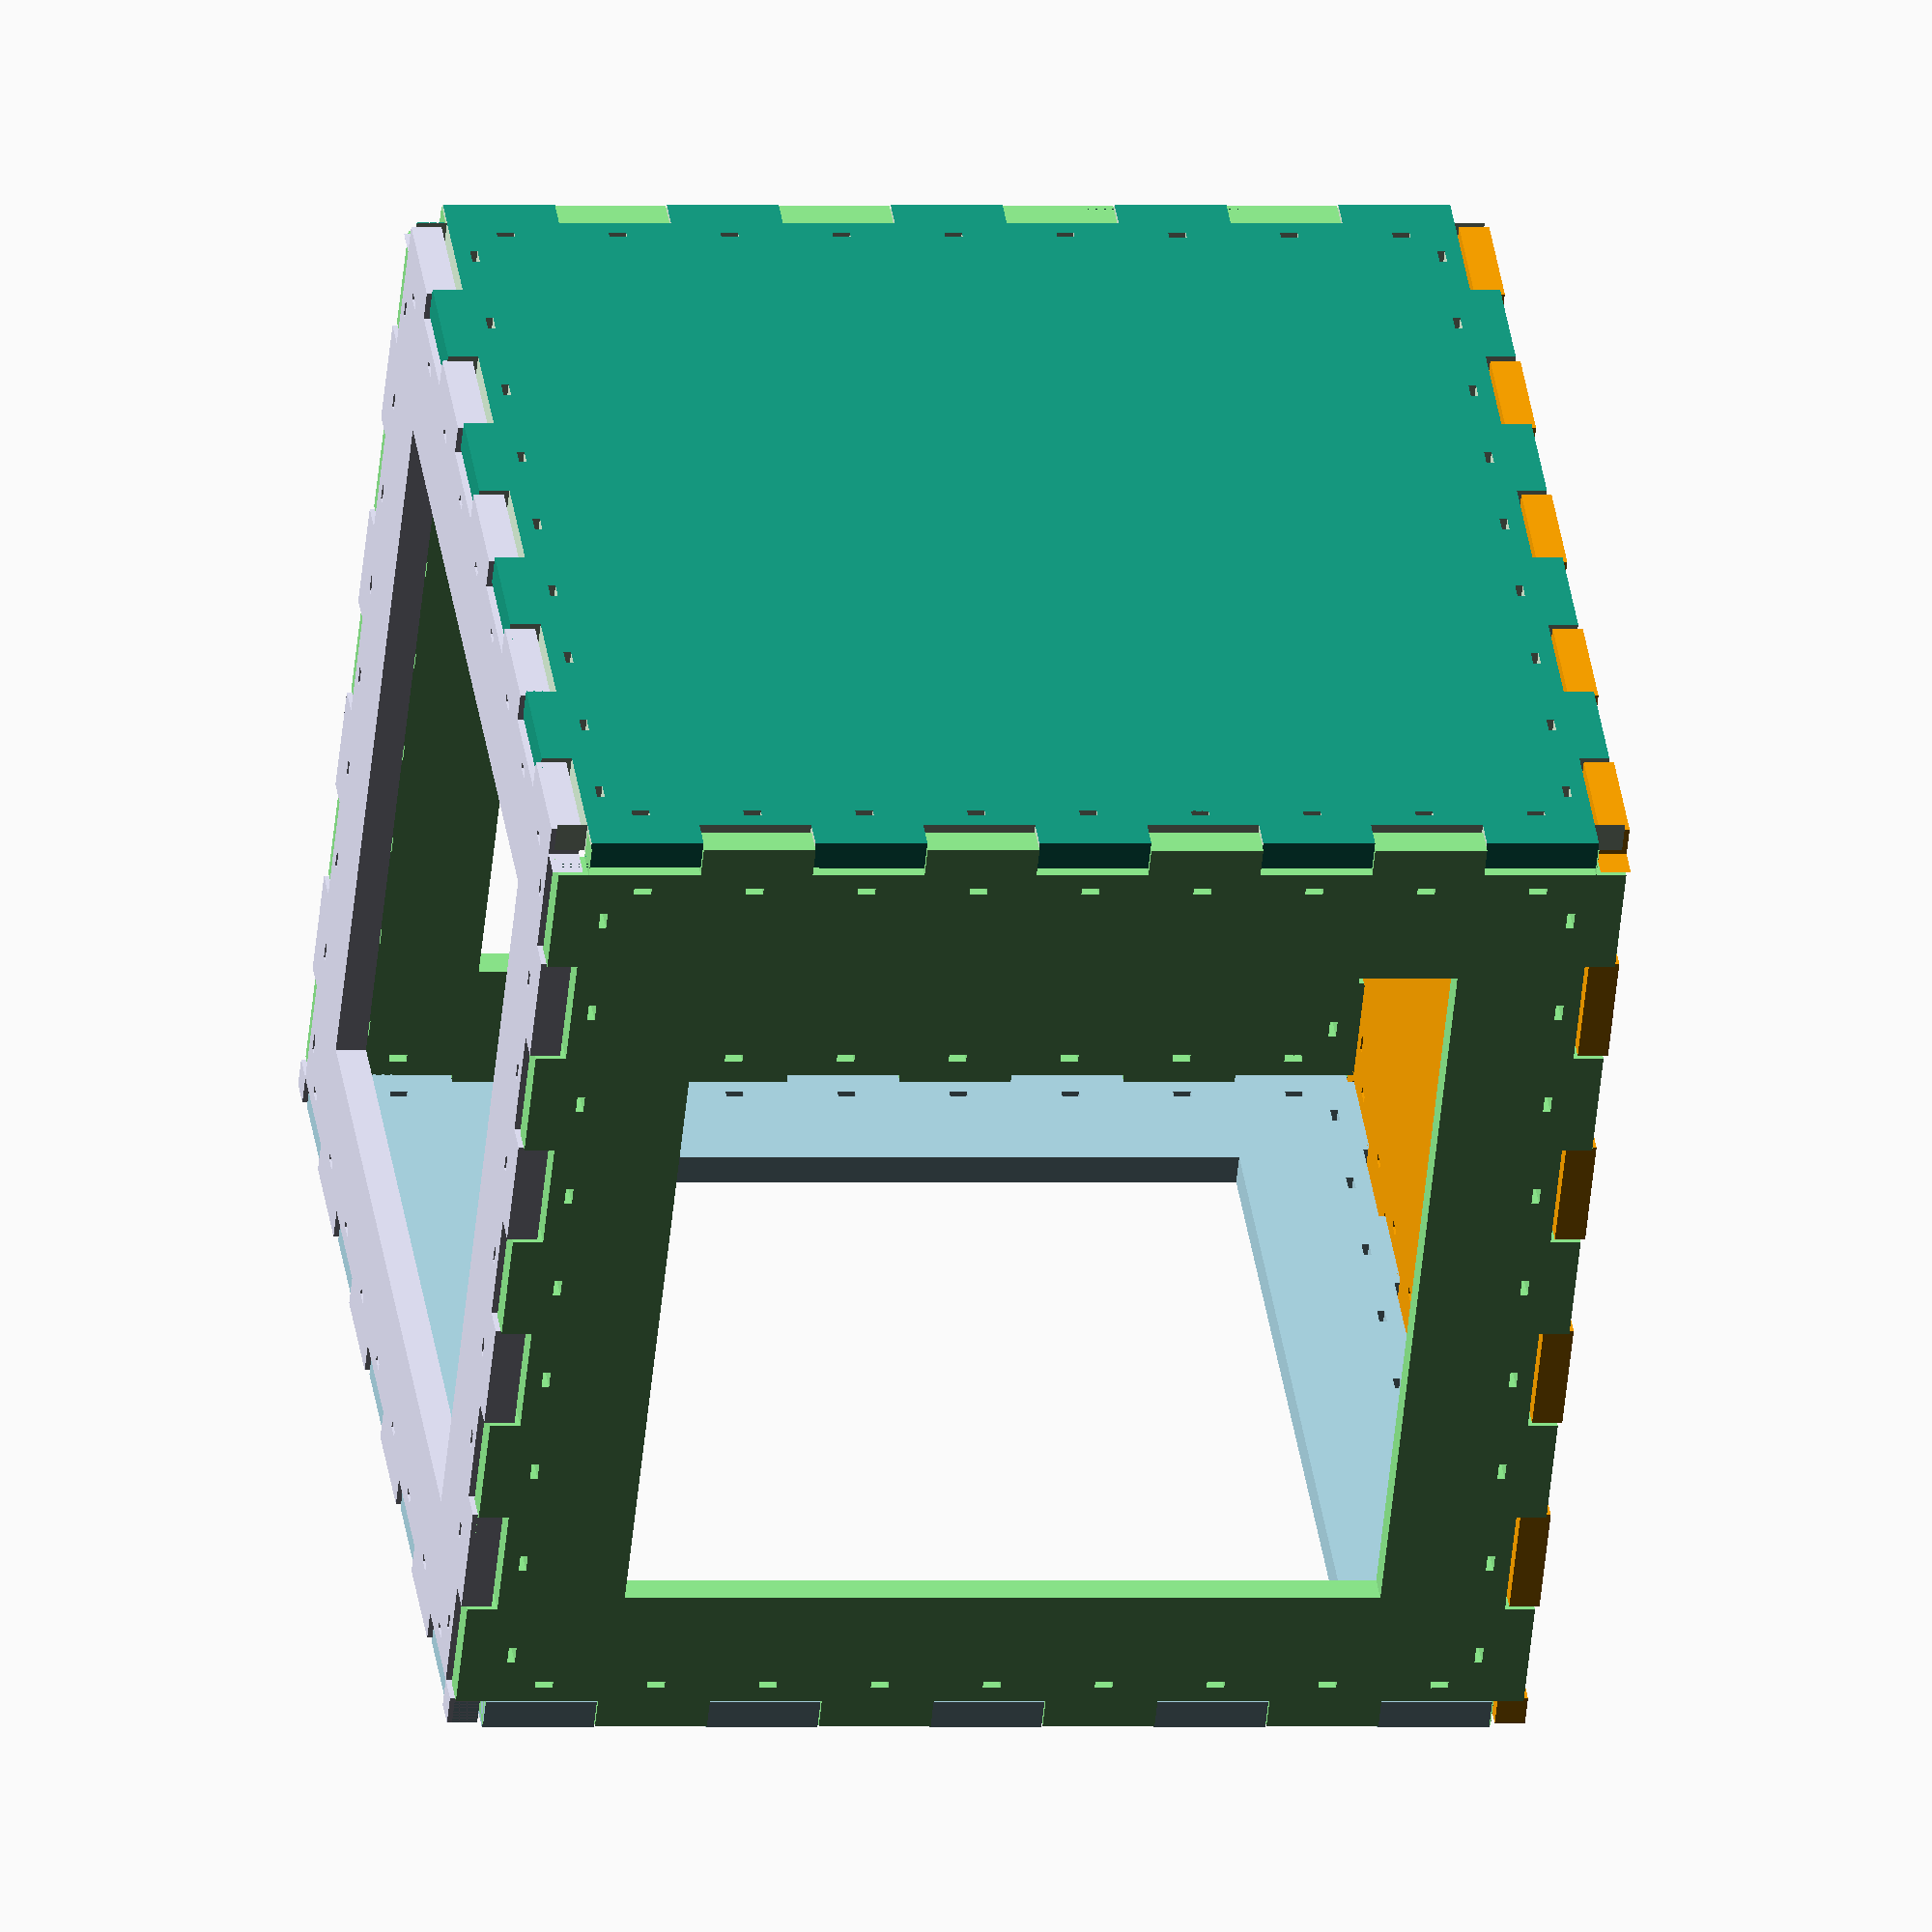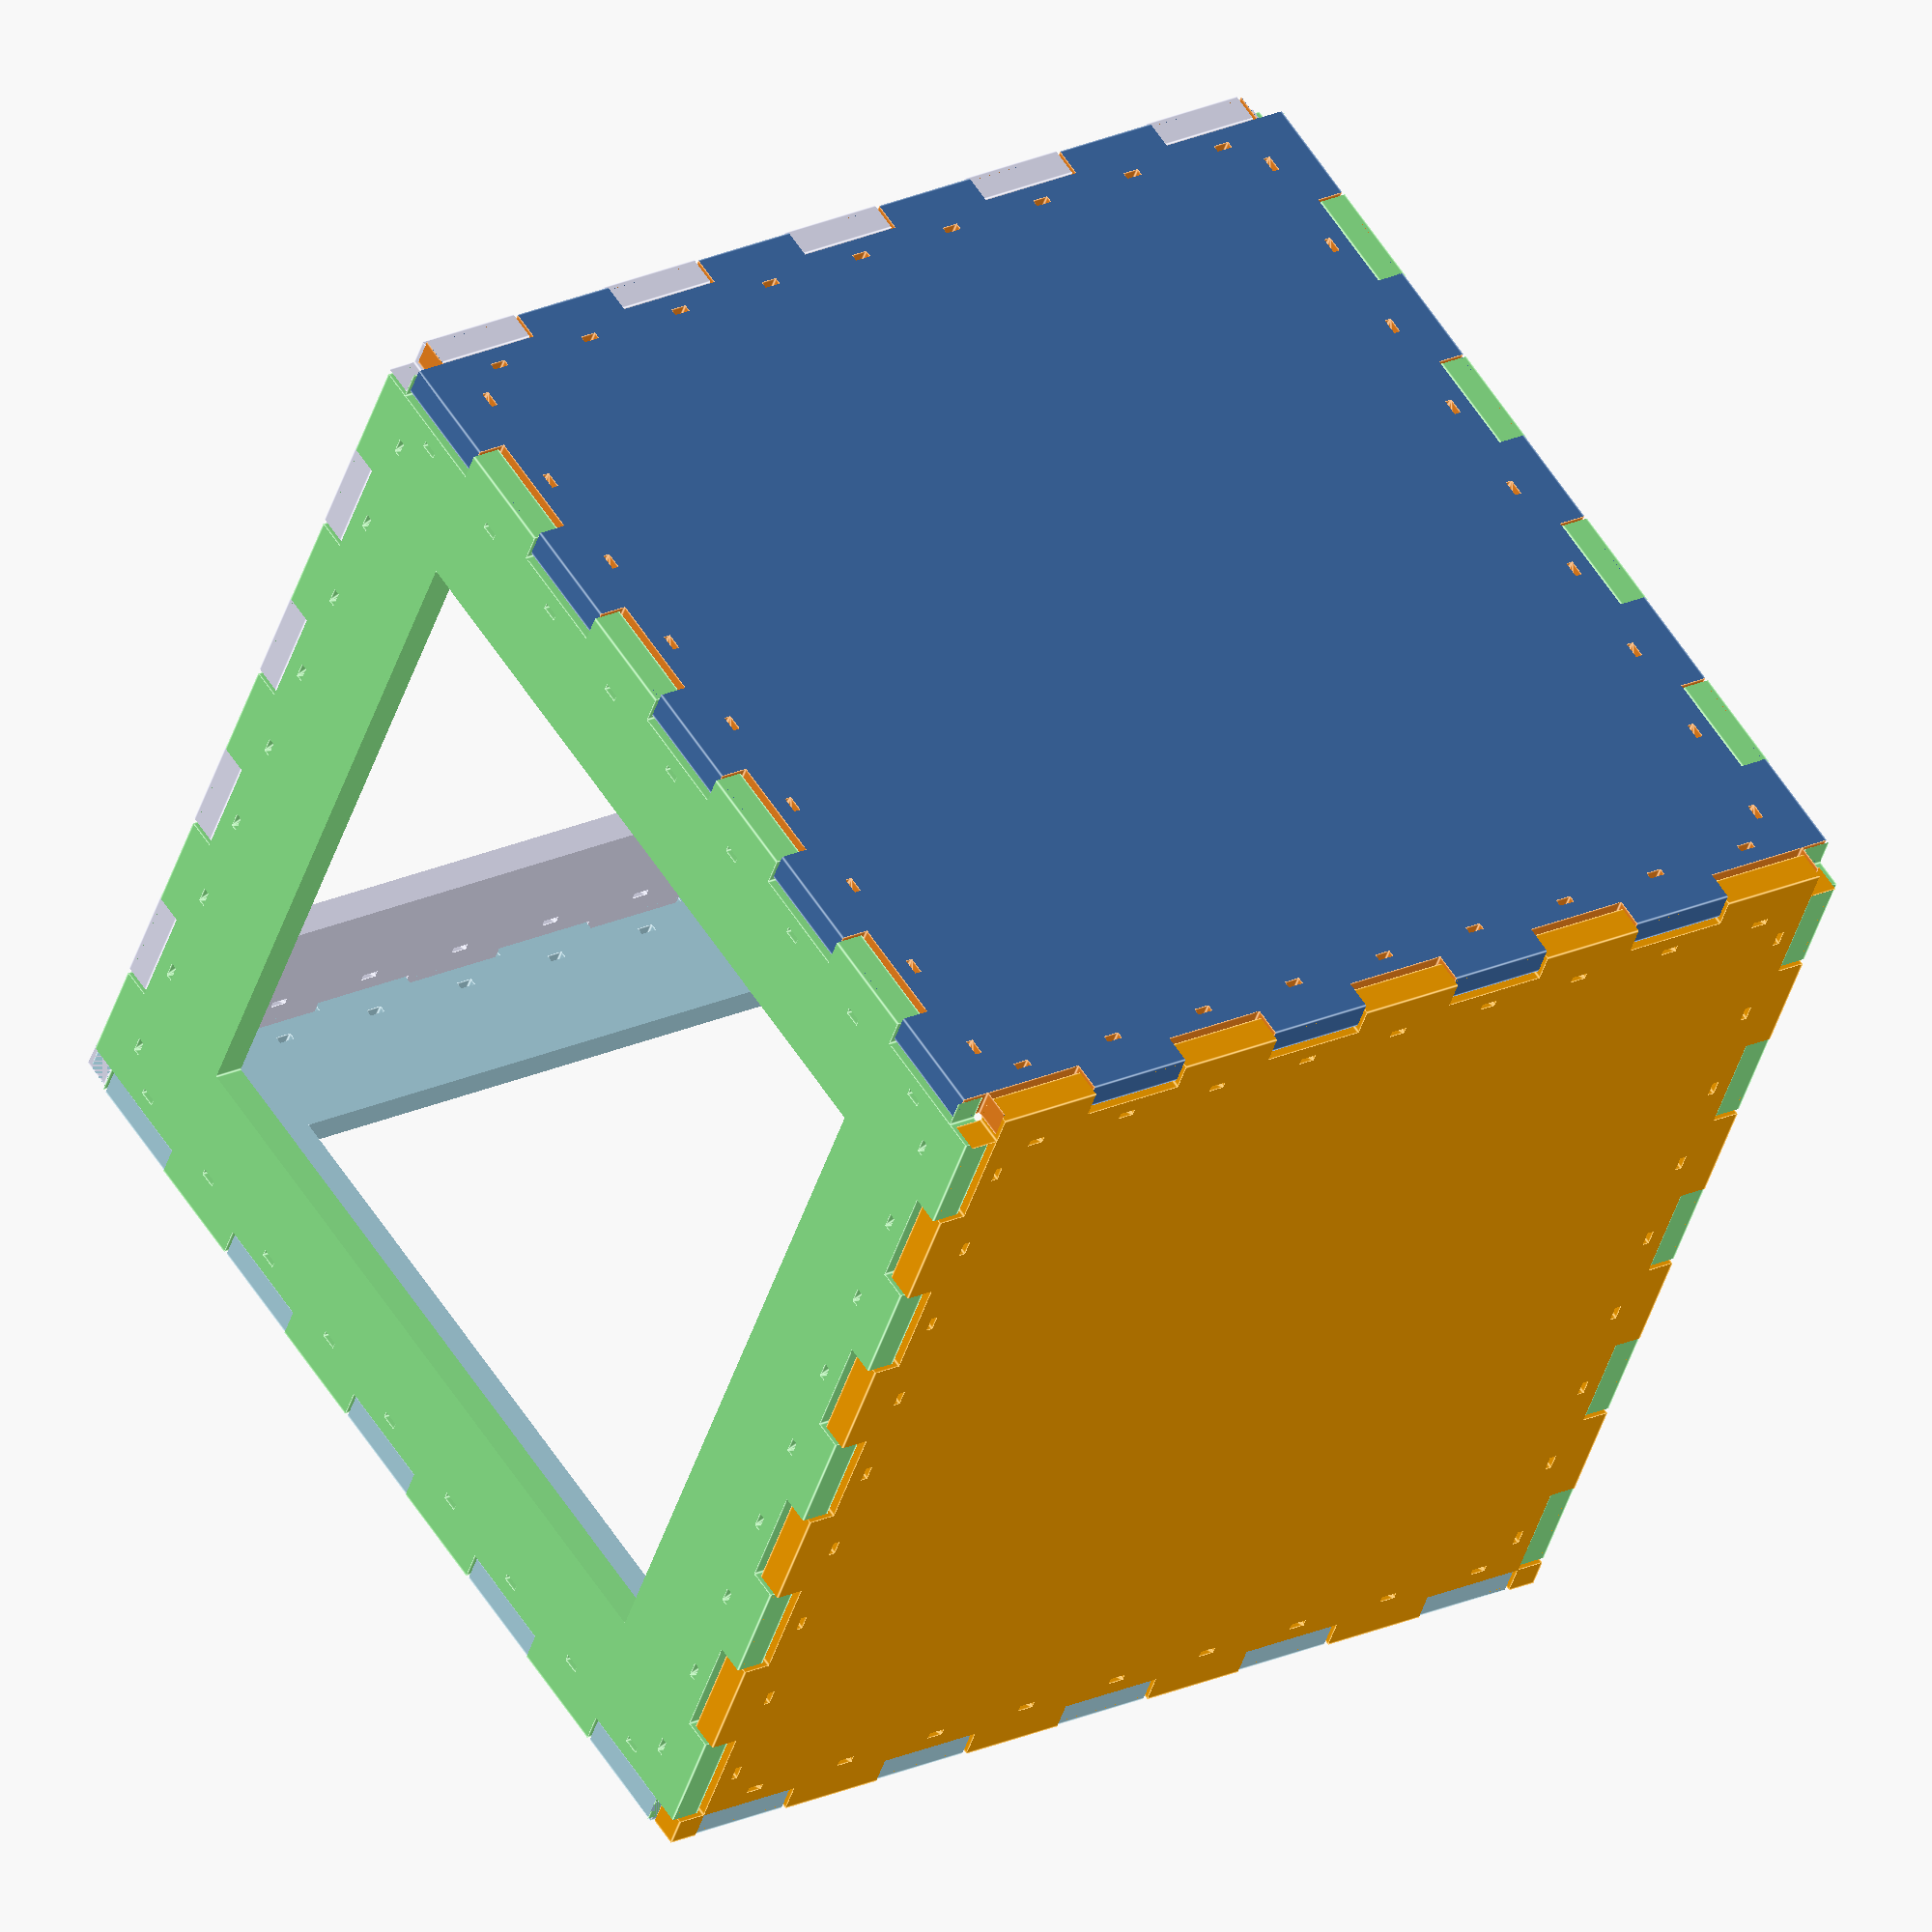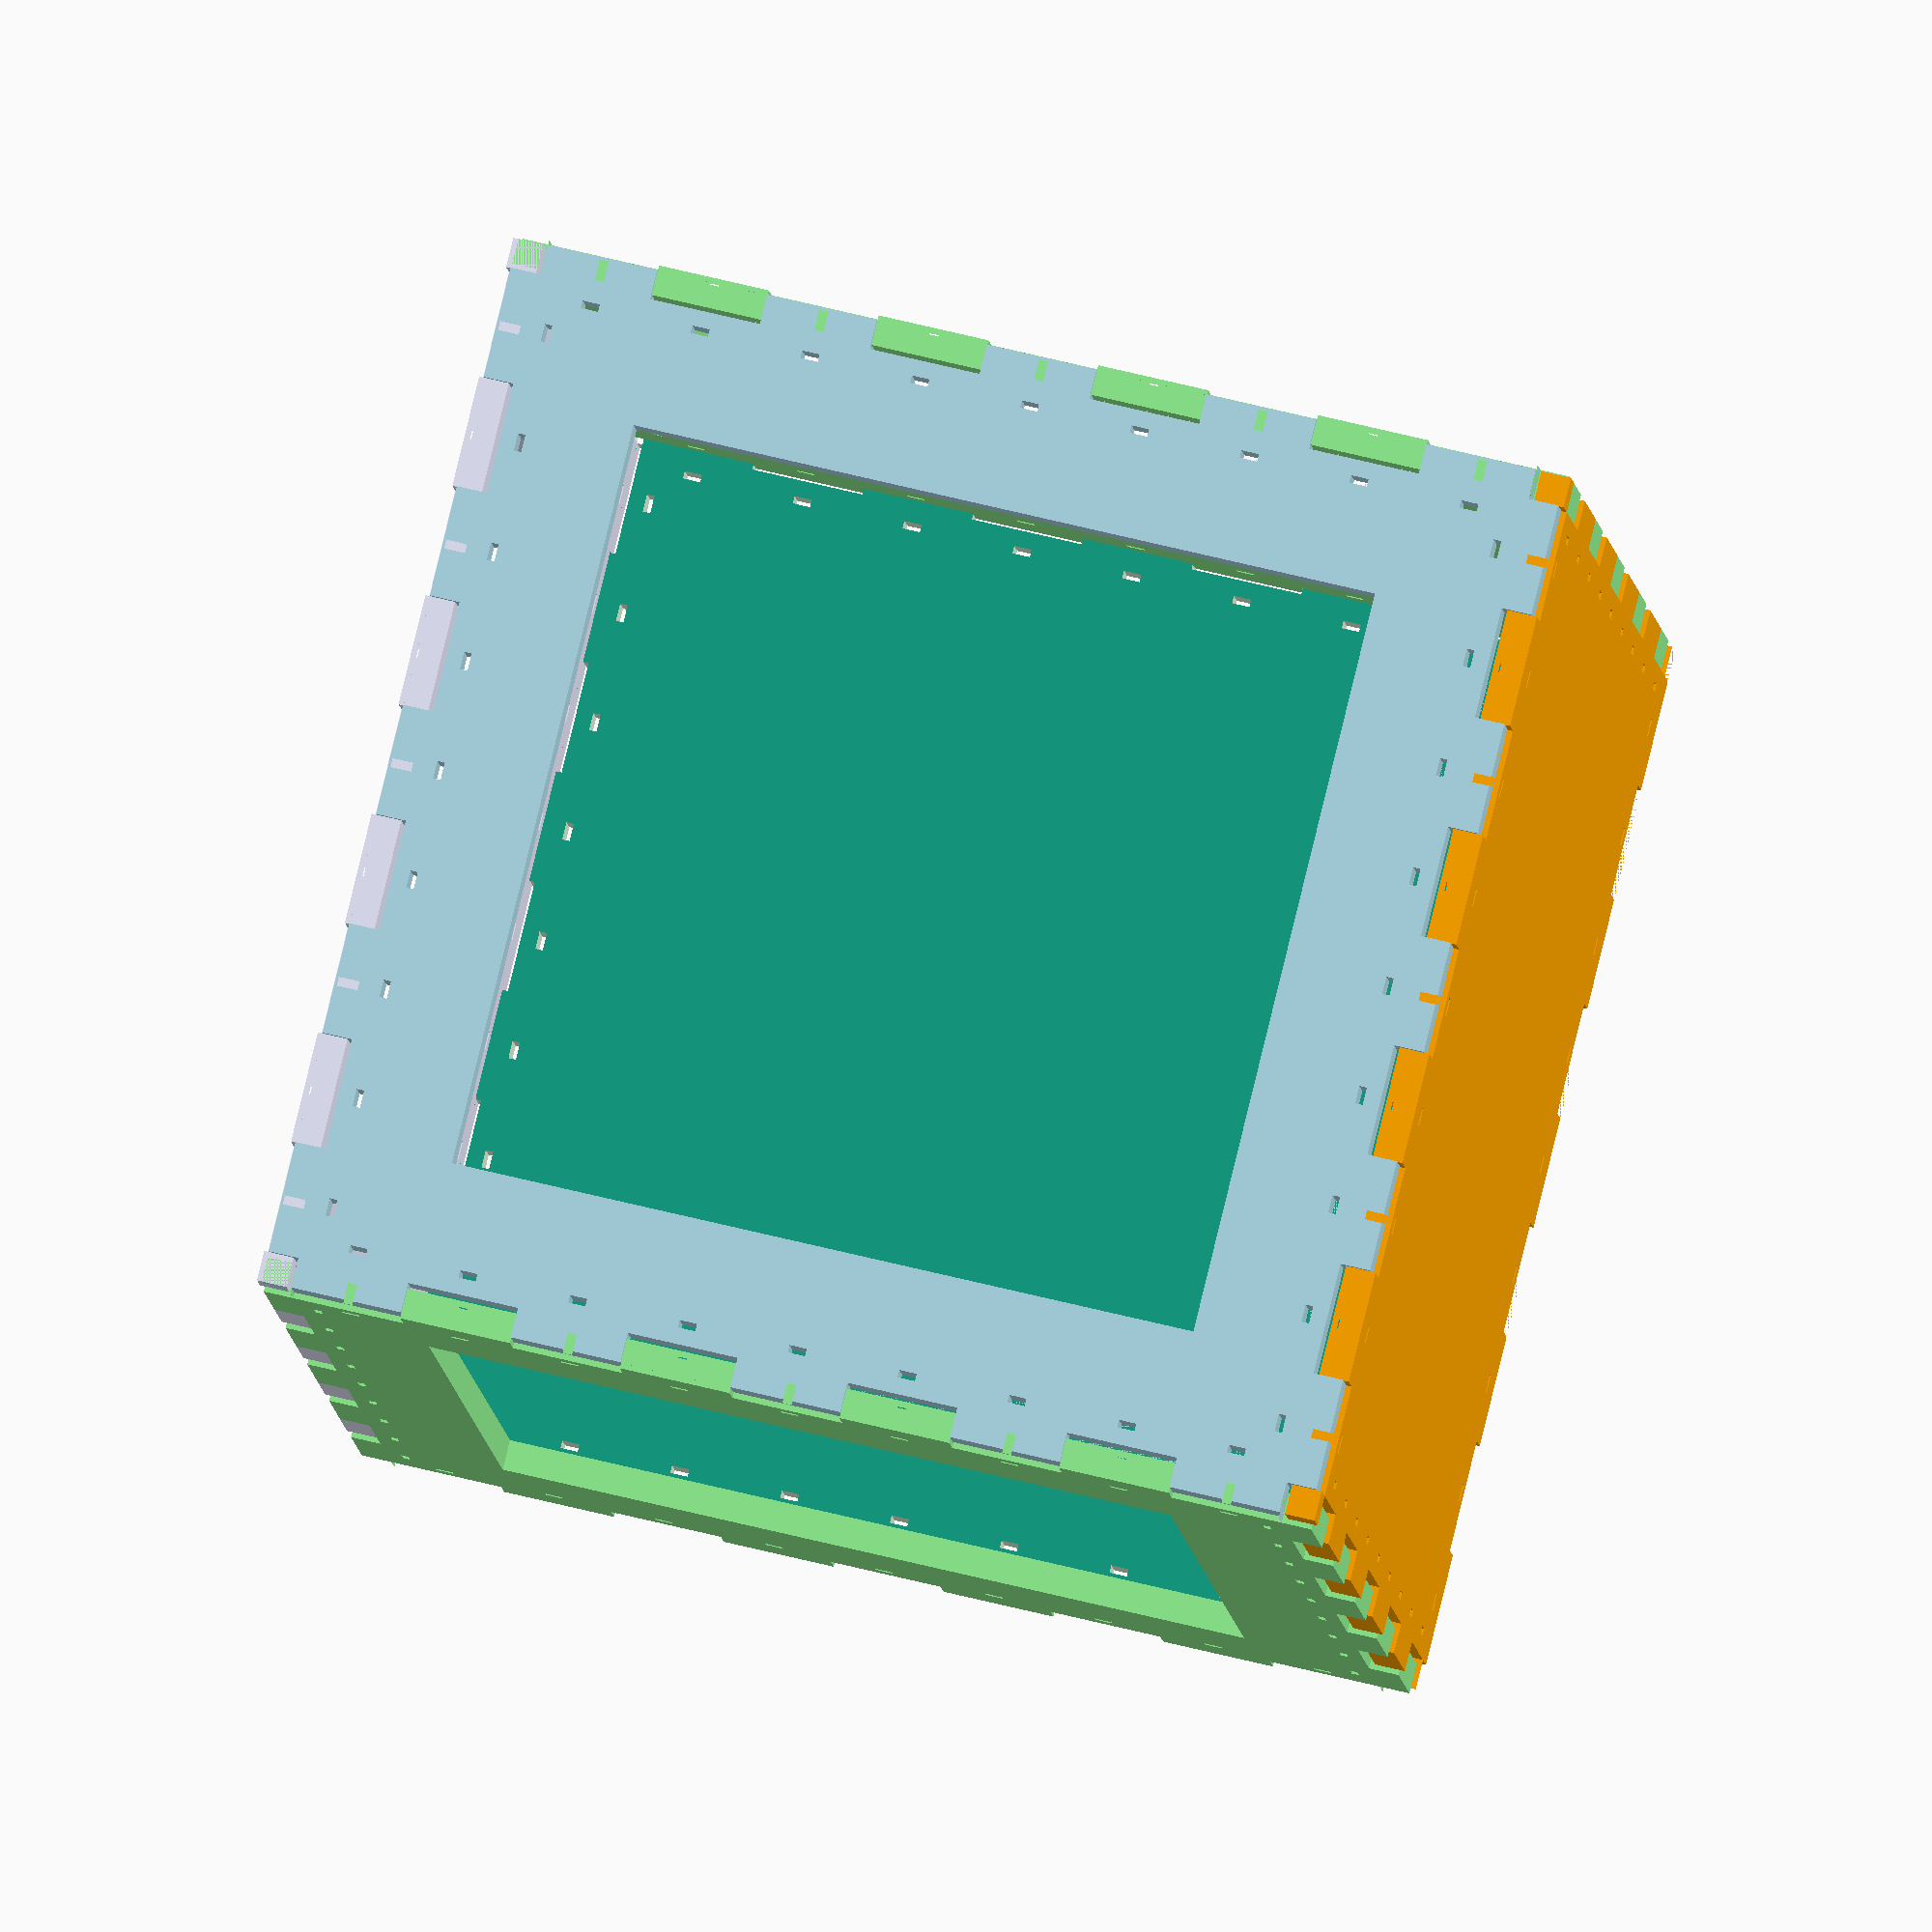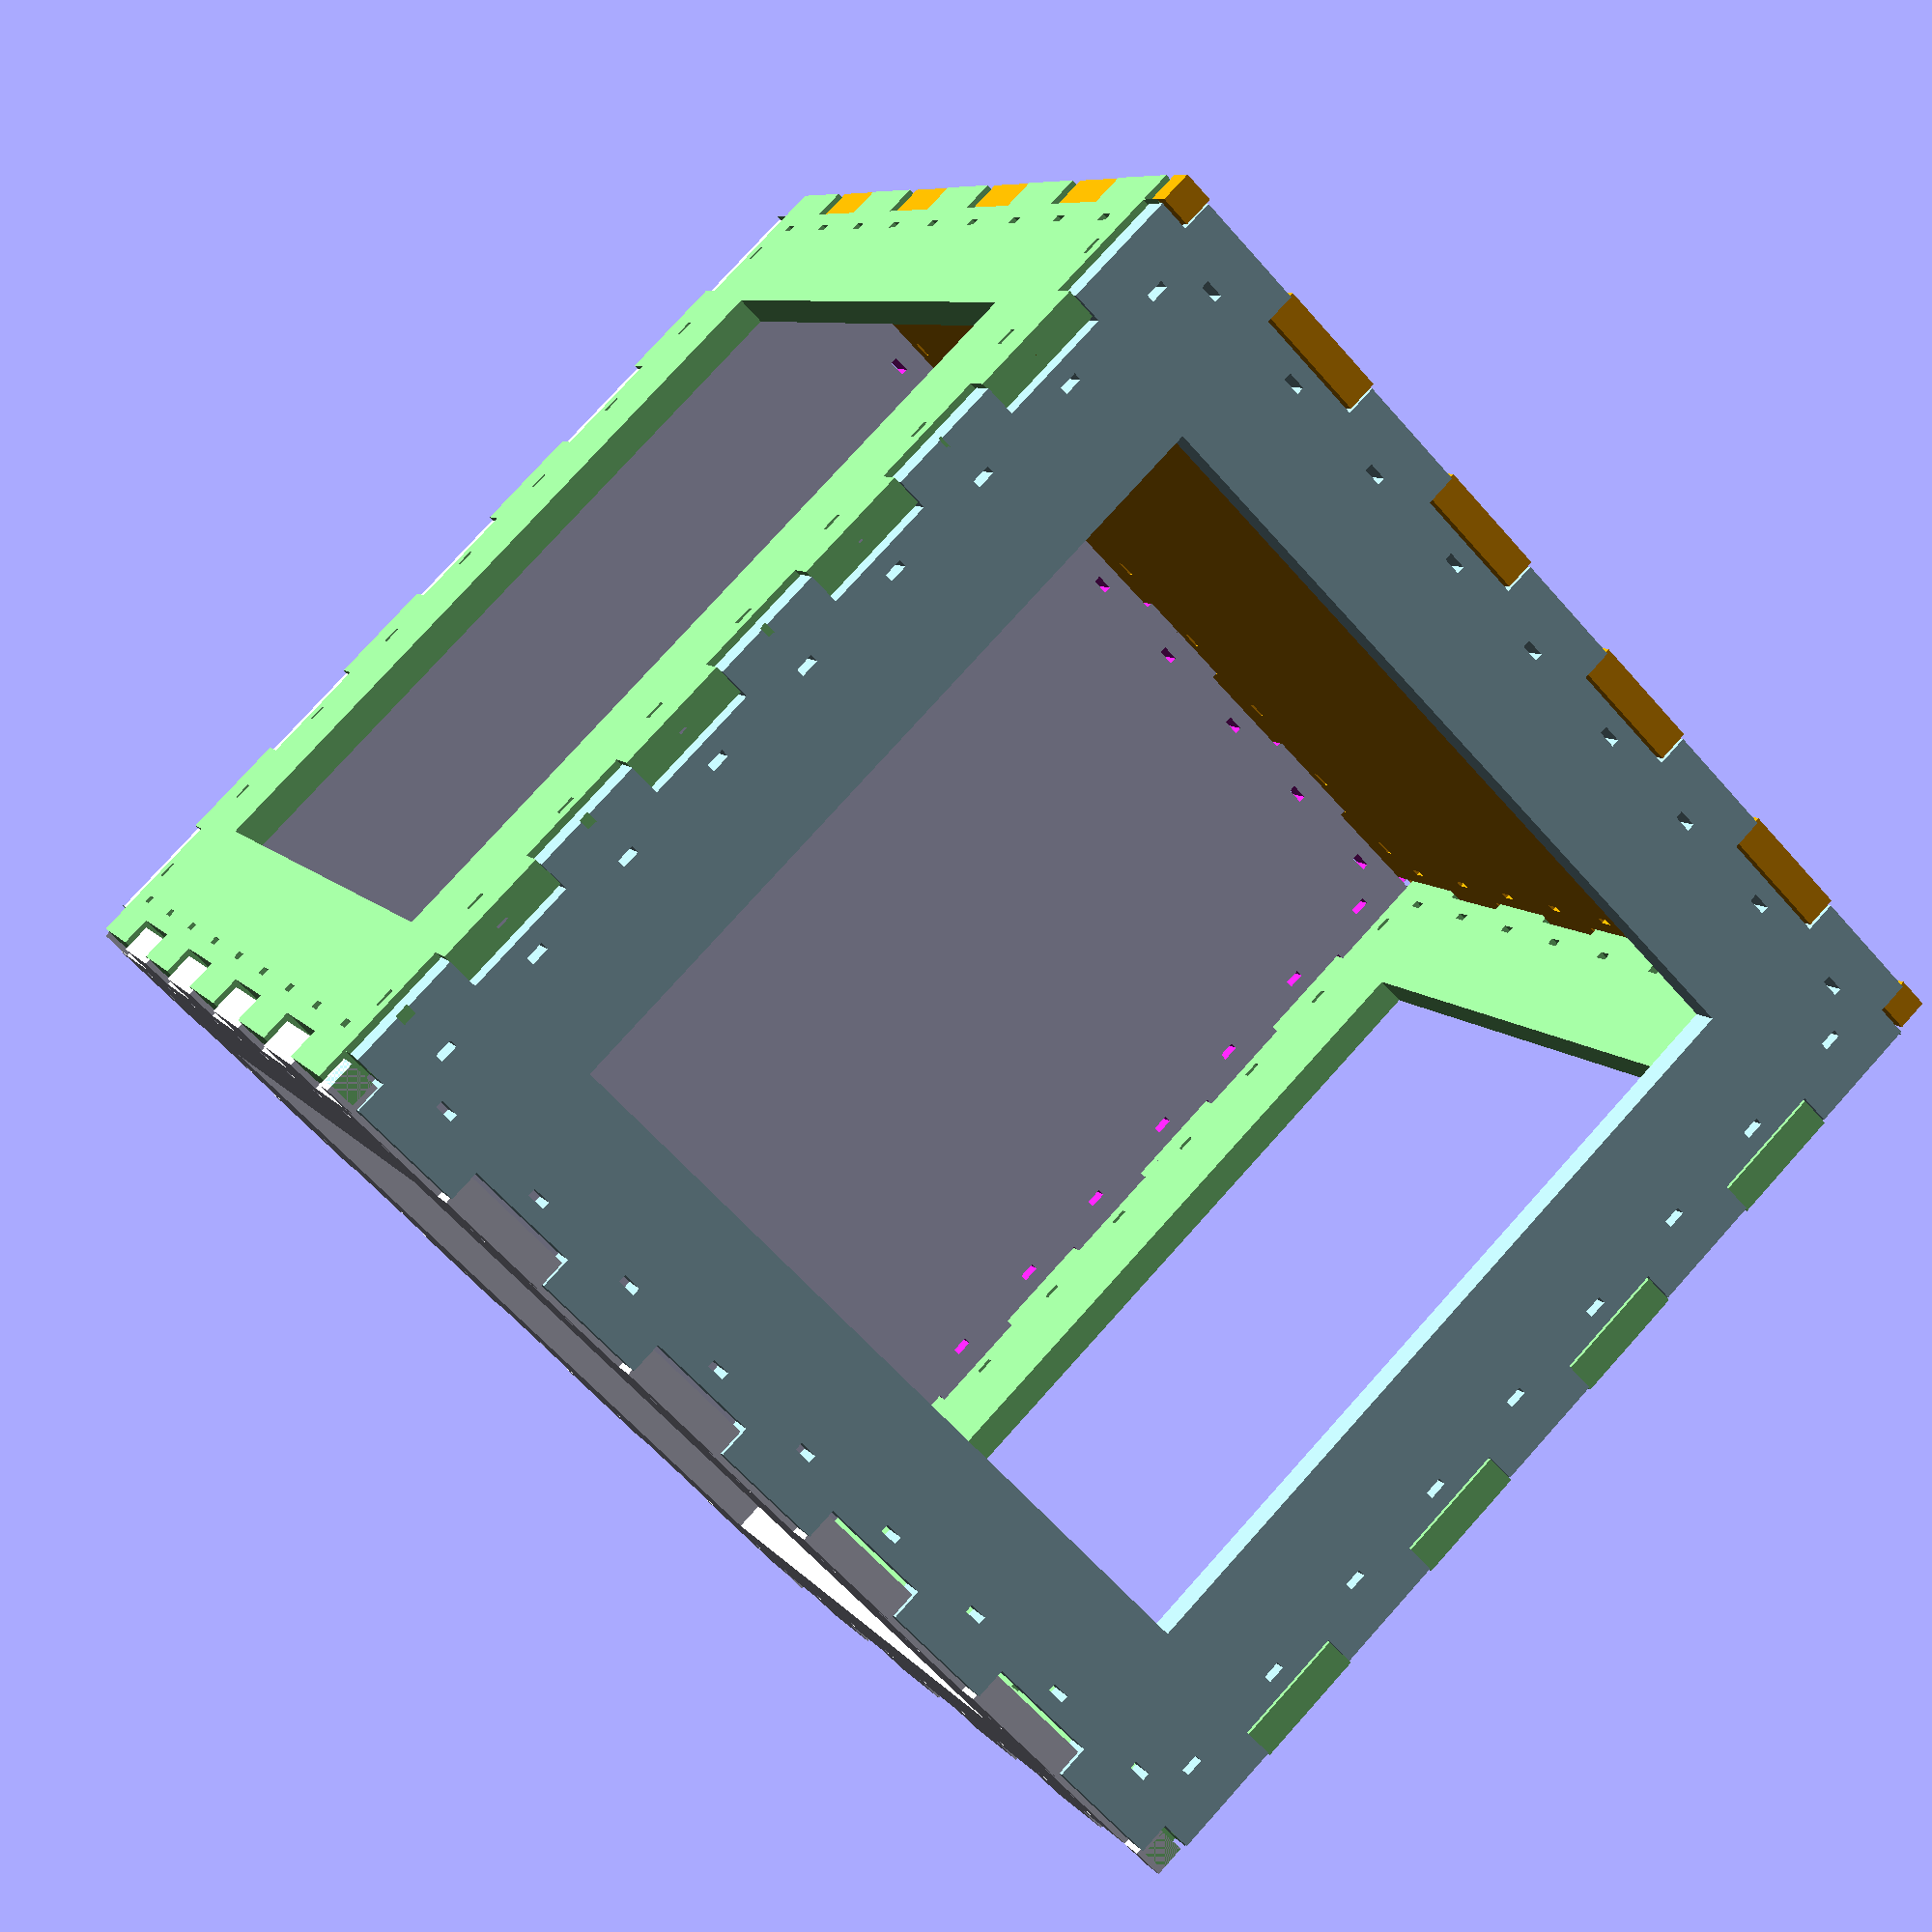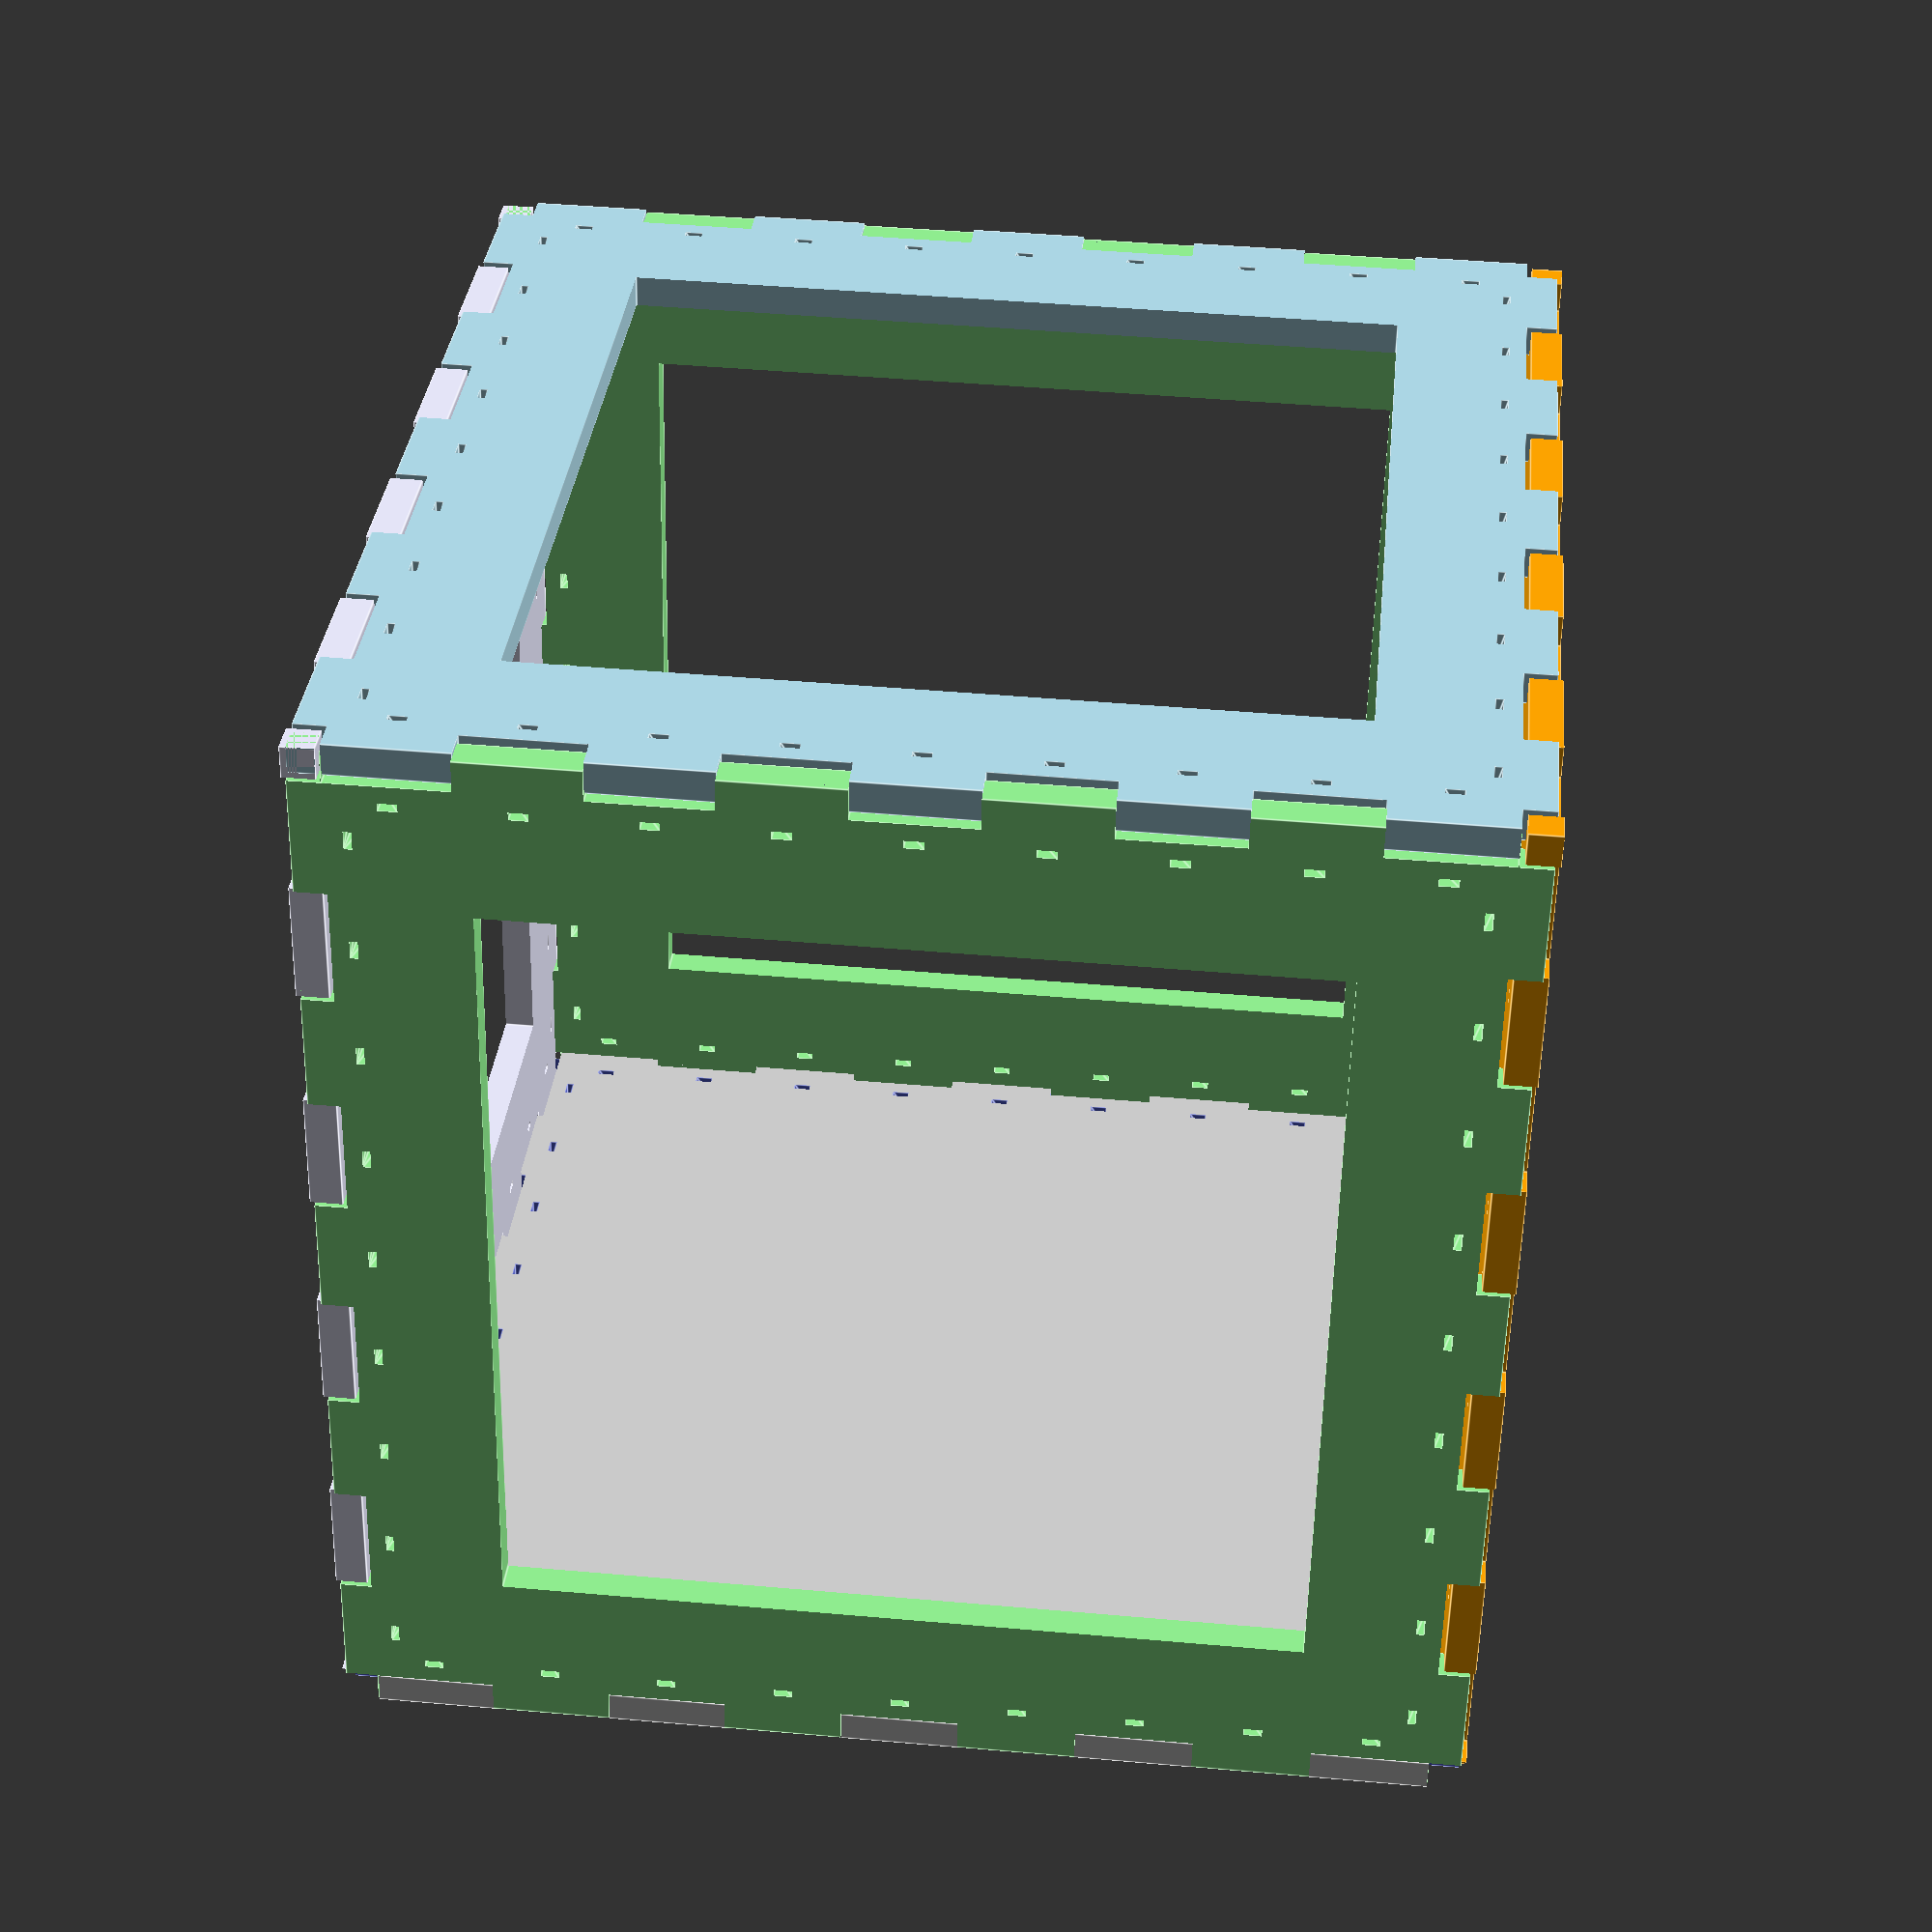
<openscad>
module box_side_zip(dimensions=[0,0],sides=[0,0,0,0],thickness=6) {
  // TODO: compensate for laser cutter kerf
  // TODO: clean up slivers at corner

  IS_NONE = 0;
  IS_TAB  = 1;
  IS_SLOT = 2;

  ziptie_width=3.5;
  ziptie_thickness=1.5;

  module tabs_for_line(to_fill=0,offset=0) {
    min_tab_len = 20;
    num_fit     = floor(to_fill/min_tab_len);
    // ensure we have an odd number of spaces
    num_tabs    = (num_fit % 2) ? num_fit : num_fit+1;
    tab_len     = to_fill / num_tabs;

    translate([(-to_fill/2-tab_len/2)+(tab_len*offset),0,0]) {
      for(i=[1-offset:num_tabs-offset]) {
        render() translate([i*tab_len,0,0]) {
          for(side=[-1,1]) {
            translate([0,(thickness/2+4)*side,0])
              cube([ziptie_width,ziptie_thickness,thickness+0.05],center=true);
          }
        }
      }

      for(i=[0:num_tabs/2+1-offset]) {
        translate([i*tab_len*2,0,0]) {
          render() cube([tab_len,thickness,thickness+0.05],center=true);
        }
      }
    }
  }

  function len_for_side(side)    = dimensions[side%2] + thickness * 2 - 0.05;
  function offset_for_side(side) = (dimensions[1-side%2] + thickness)/2;

  module base_sheet(){
    cube([len_for_side(0),len_for_side(1),thickness],center=true);
  }

  difference() {
    base_sheet();

    for(side=[0,1,2,3]) {
      rotate([0,0,-90*side]) {

        // trim if no tab/slot
        if (sides[side] == IS_NONE) {
          translate([0,offset_for_side(side),0])
            cube([len_for_side(side)+1,thickness,thickness+1],center=true);
        }

        // if tab, skip the corner
        if (sides[side] == IS_TAB) {
          translate([0,offset_for_side(side),0])
            tabs_for_line(len_for_side(side)-thickness*2);
        }

        // if slot, make sure corner is clipped
        if (sides[side] == IS_SLOT) {
          translate([0,offset_for_side(side),0])
            tabs_for_line(len_for_side(side)-thickness*2,1);
        }
      }
    }
  }
}

x = 0;
y = 1;
z = 2;
box = [200,200,200];
thickness = 6;
min_material_width = 25;

// top
translate([0,0,thickness/2+1])
  color("lavender") difference() {
    box_side_zip([box[x],box[y]],[1,2,2,2]);

    cube([box[x]-min_material_width*2,box[y]-min_material_width*2,thickness+1],center=true);
  }

// sides
for(side=[-1,1]) {
  translate([(box[x]/2+thickness/2+1)*side,0,-box[z]/2]) rotate([0,90*side,0])
    color("lightgreen") difference() {
      box_side_zip([box[z],box[y]],[2,1,2,1]);

      cube([box[z]-min_material_width*2,box[y]-min_material_width*2,thickness+1],center=true);
    }
}

// front
translate([0,-box[y]/2-thickness/2-1,-box[z]/2]) rotate([90,0,0])
  color("lightblue") difference() {
    box_side_zip([box[x],box[z]],[1,1,1,1]);
    cube([box[x]-min_material_width*2,box[z]-min_material_width*2,thickness+1],center=true);
  }

// rear
translate([0,box[y]/2+thickness/2+1,-box[z]/2]) rotate([90,0,0])
  box_side_zip([box[x],box[z]],[2,1,2,1]);

// bottom
translate([0,0,-box[z]-thickness/2-1])
  color("orange") box_side_zip([box[x],box[y]],[1,2,2,2]);

</openscad>
<views>
elev=0.1 azim=36.2 roll=80.2 proj=o view=wireframe
elev=122.6 azim=160.2 roll=32.2 proj=o view=edges
elev=300.7 azim=202.1 roll=104.8 proj=o view=wireframe
elev=281.2 azim=207.4 roll=42.0 proj=p view=wireframe
elev=314.4 azim=168.4 roll=95.8 proj=p view=edges
</views>
